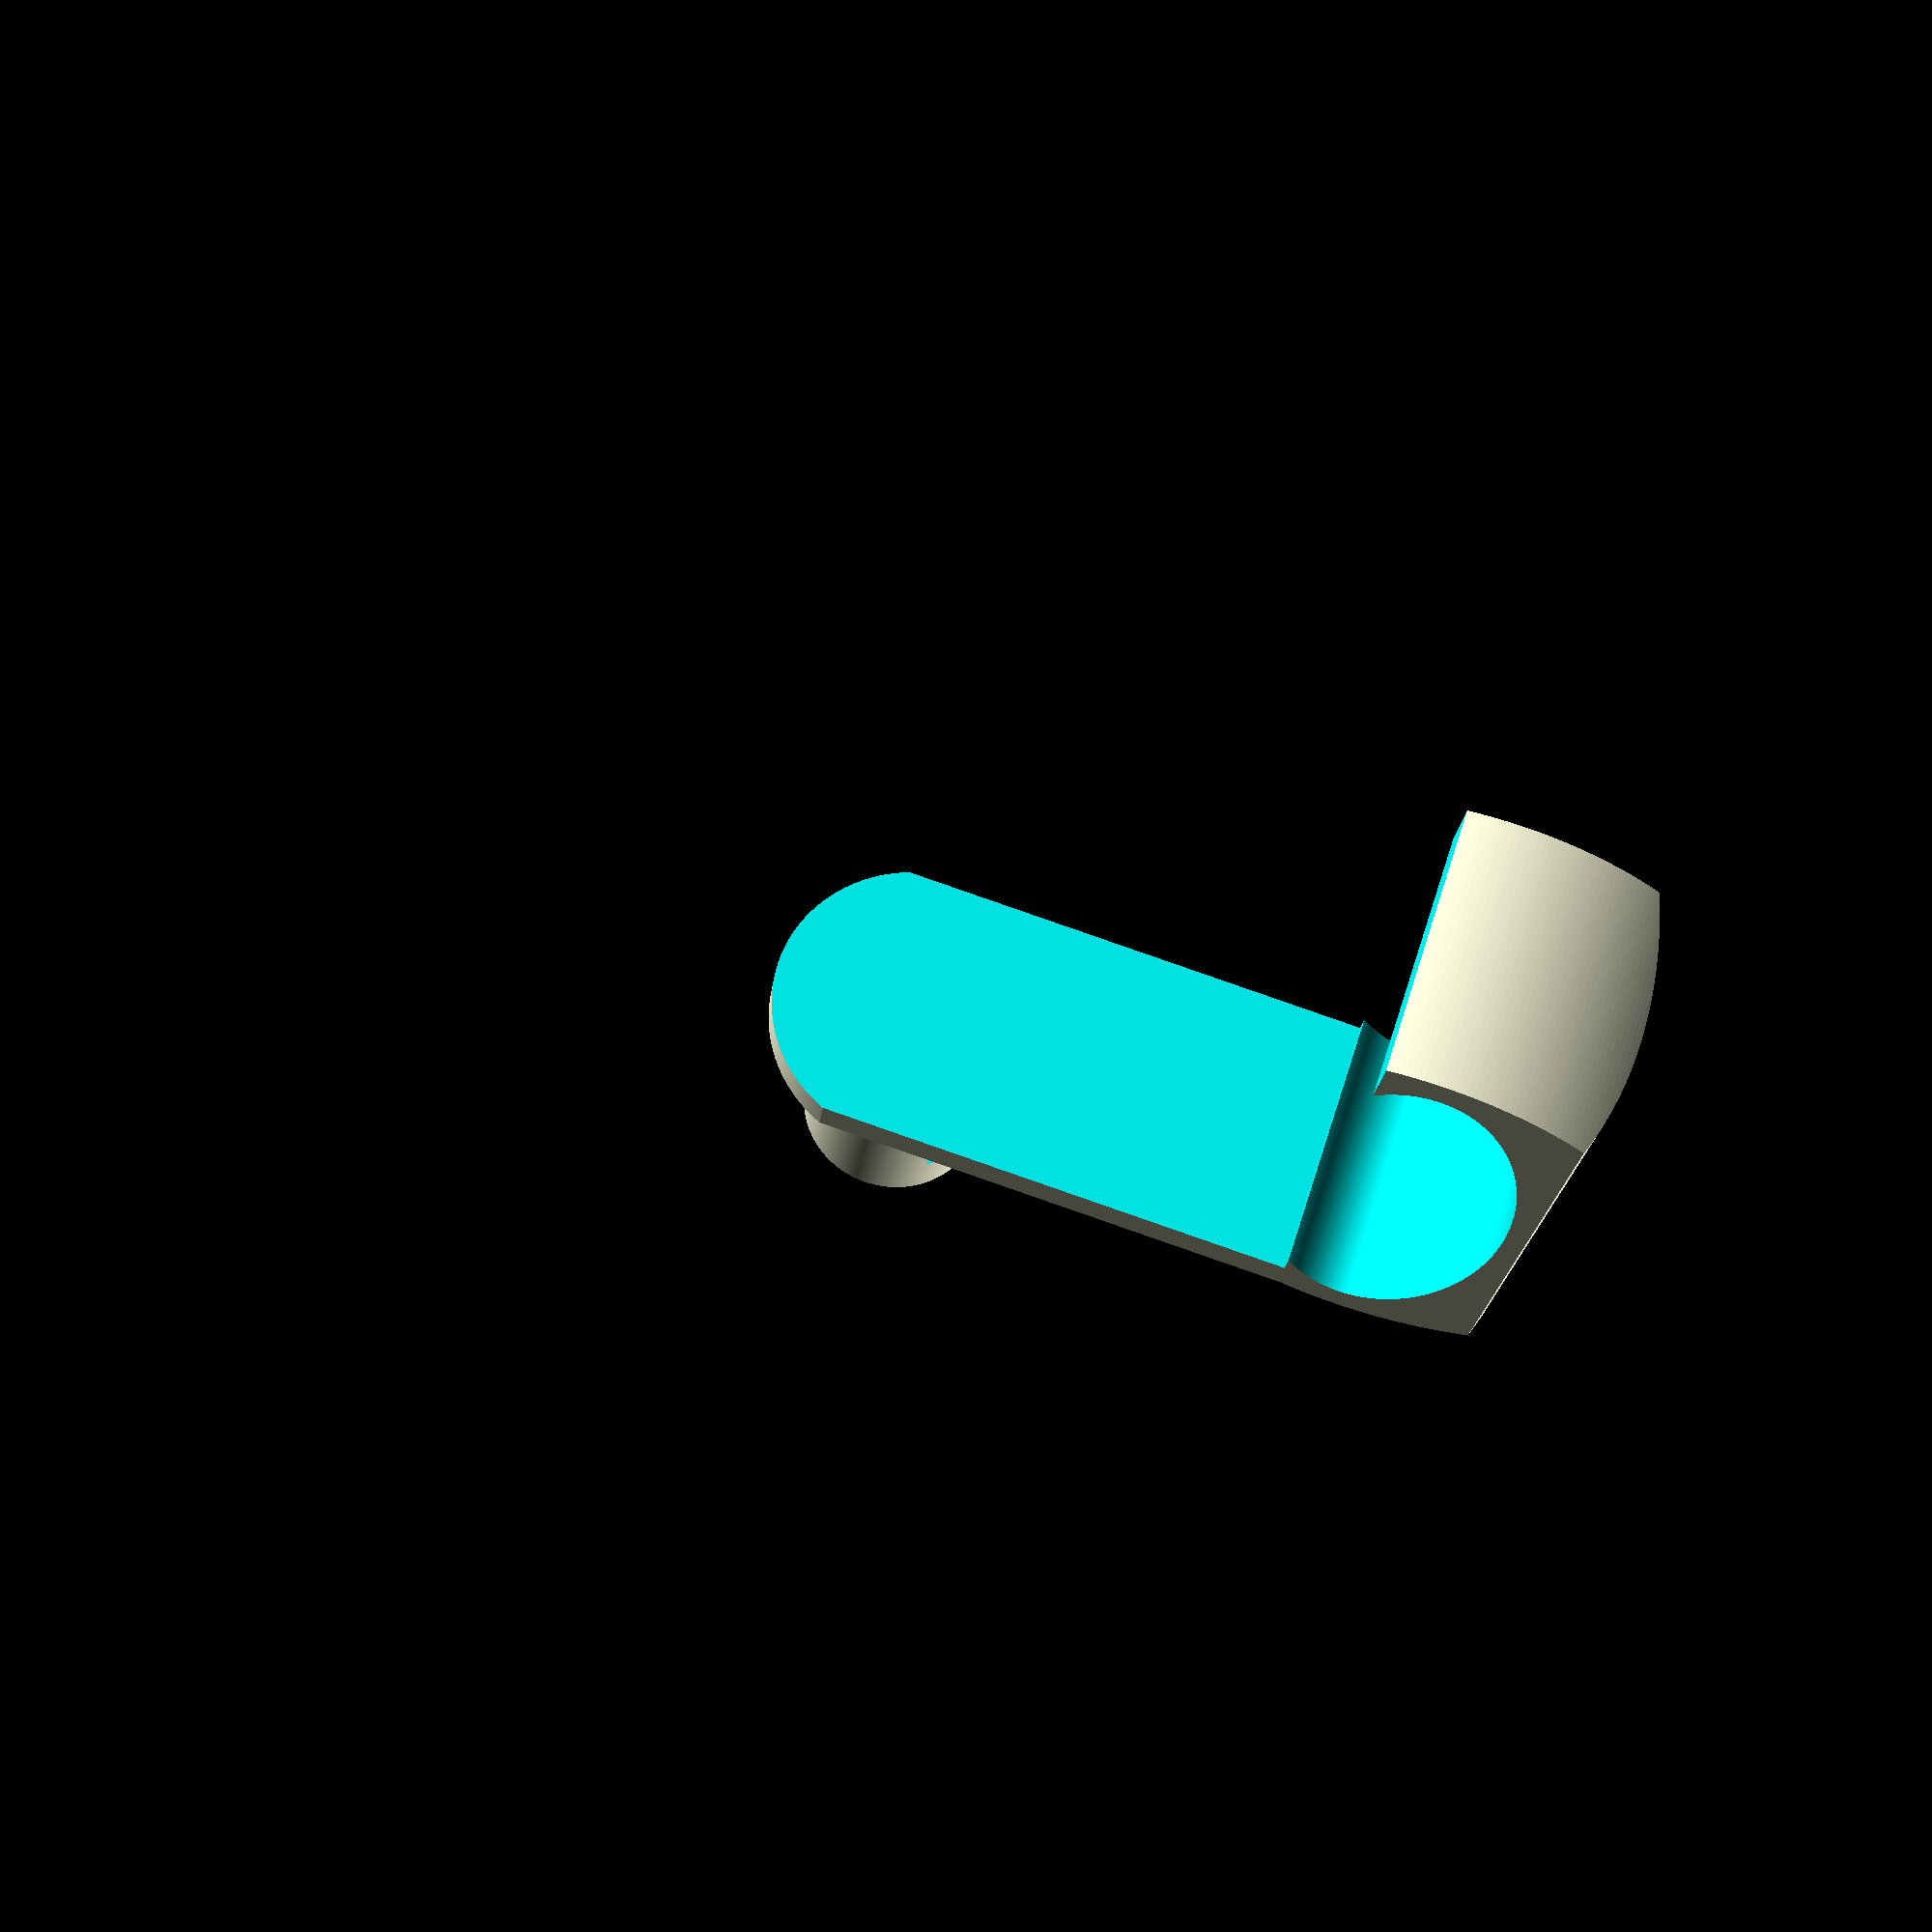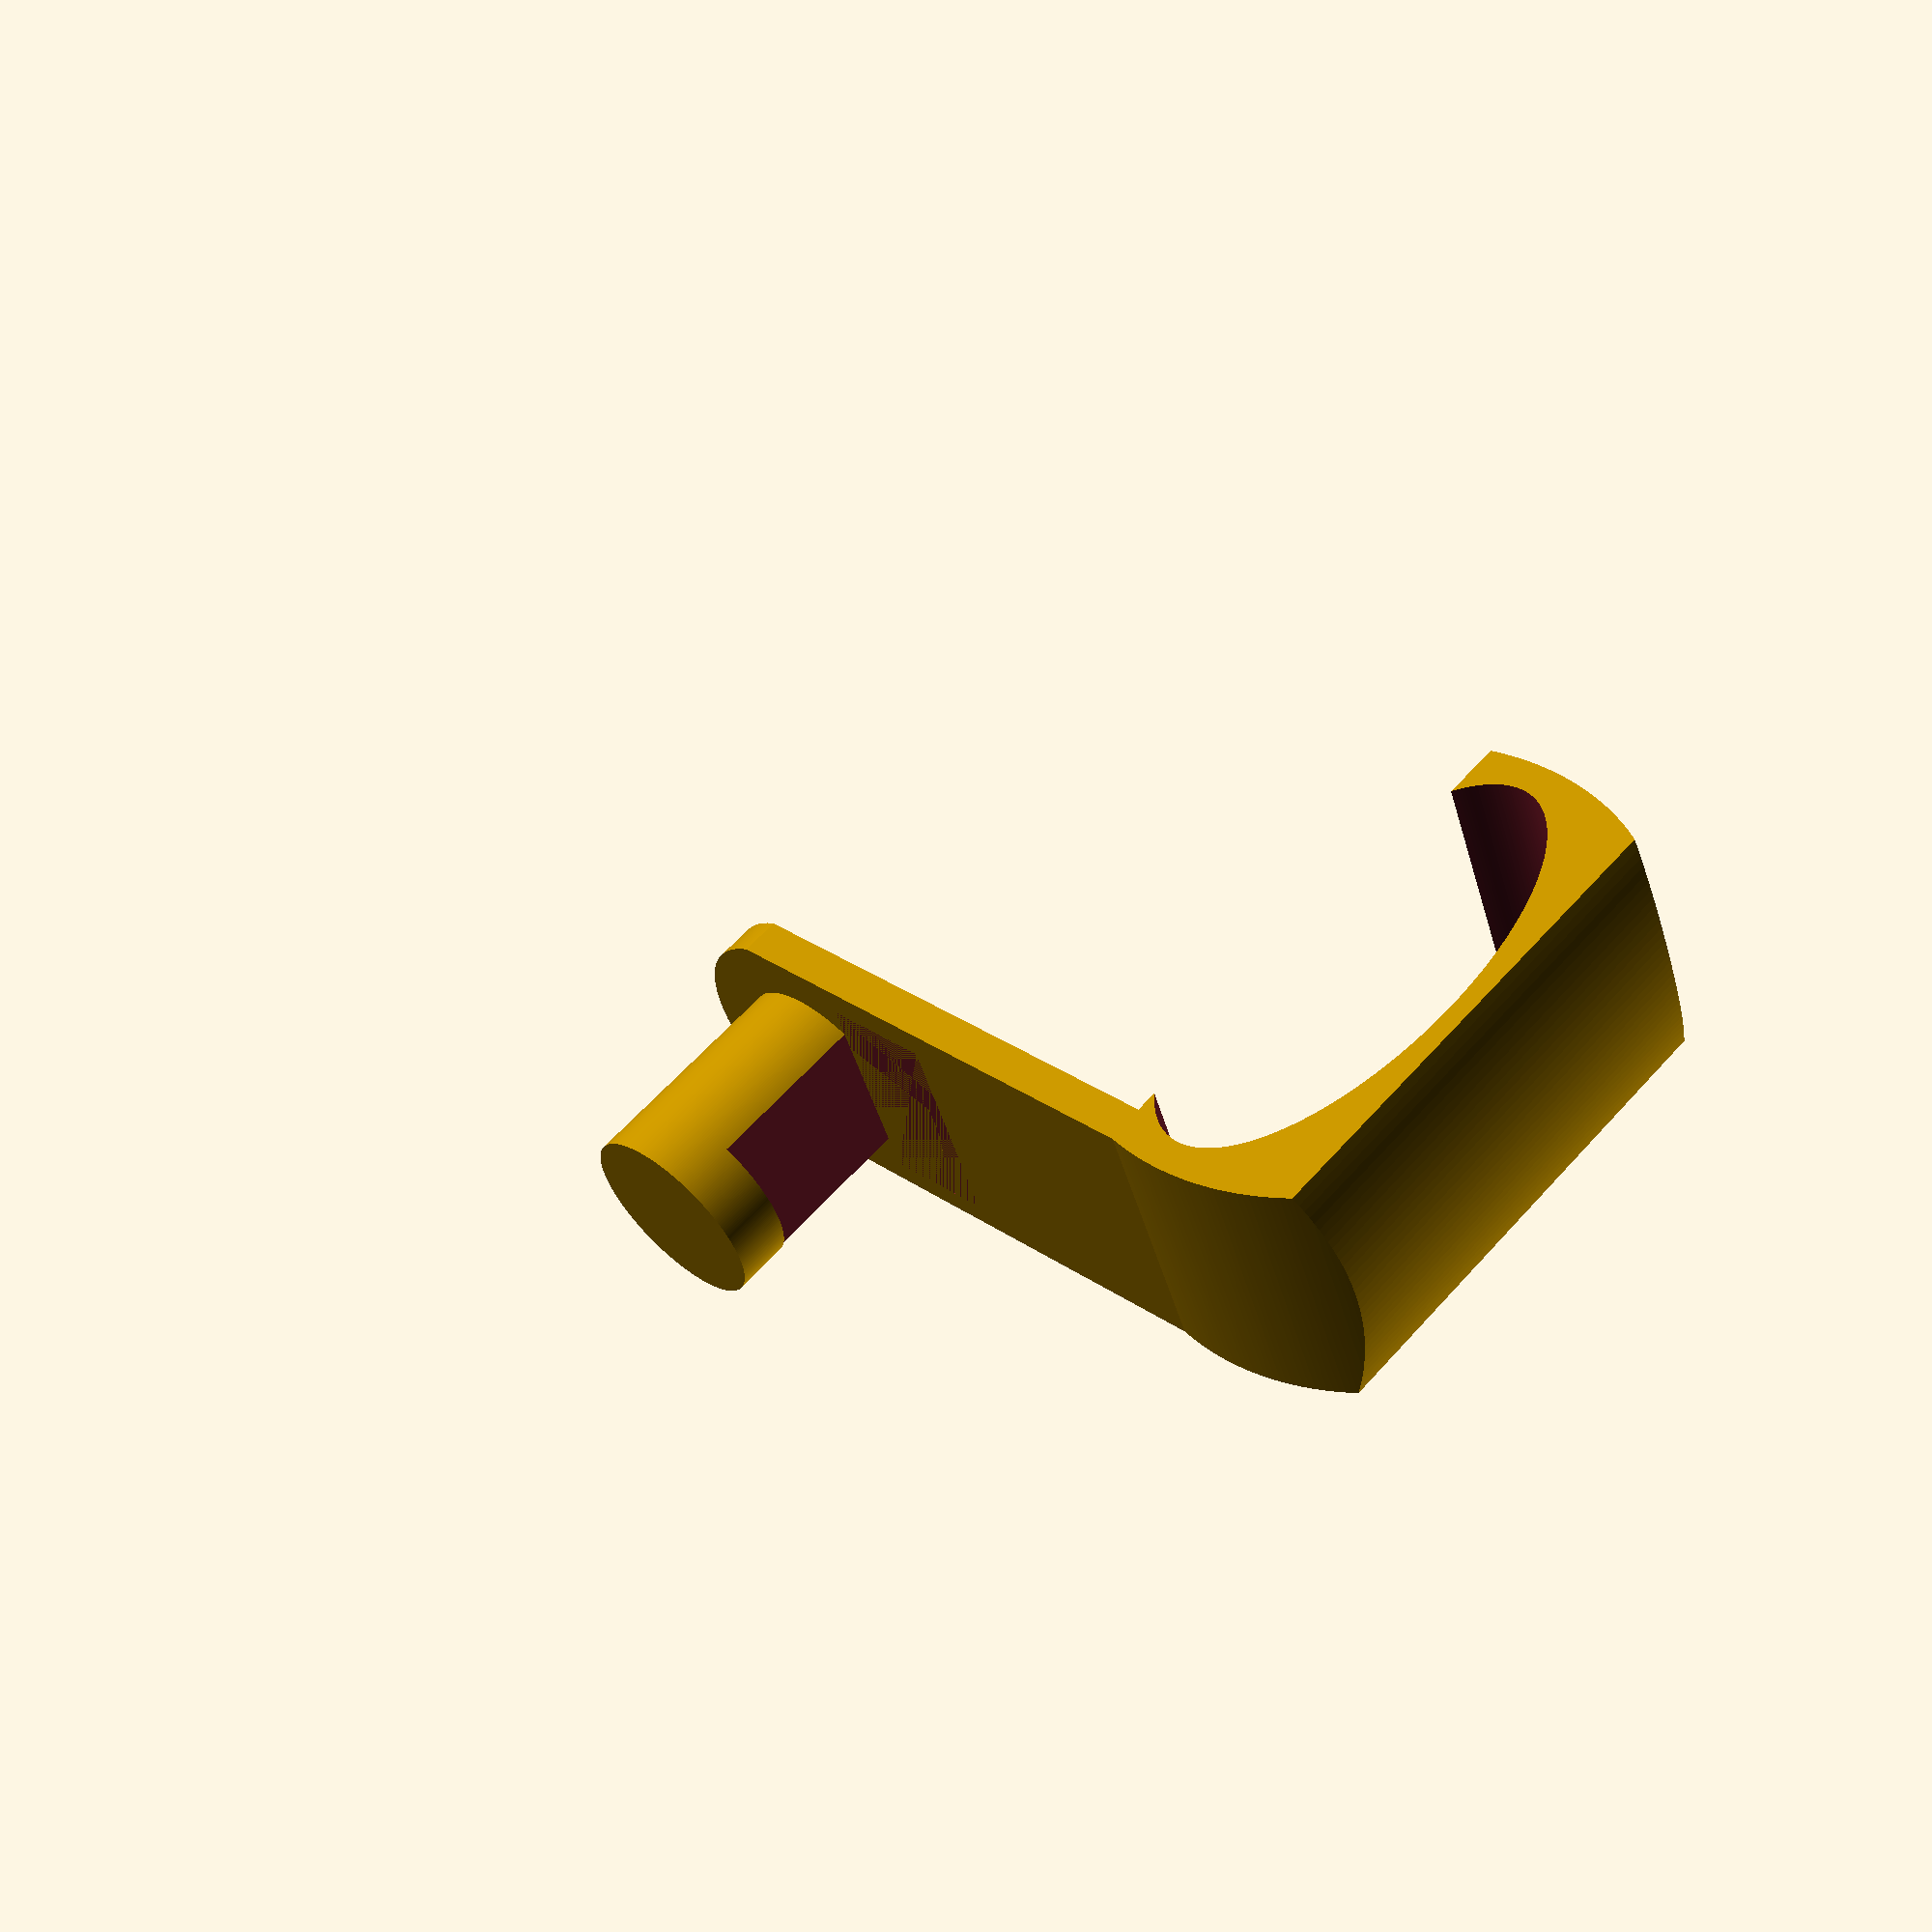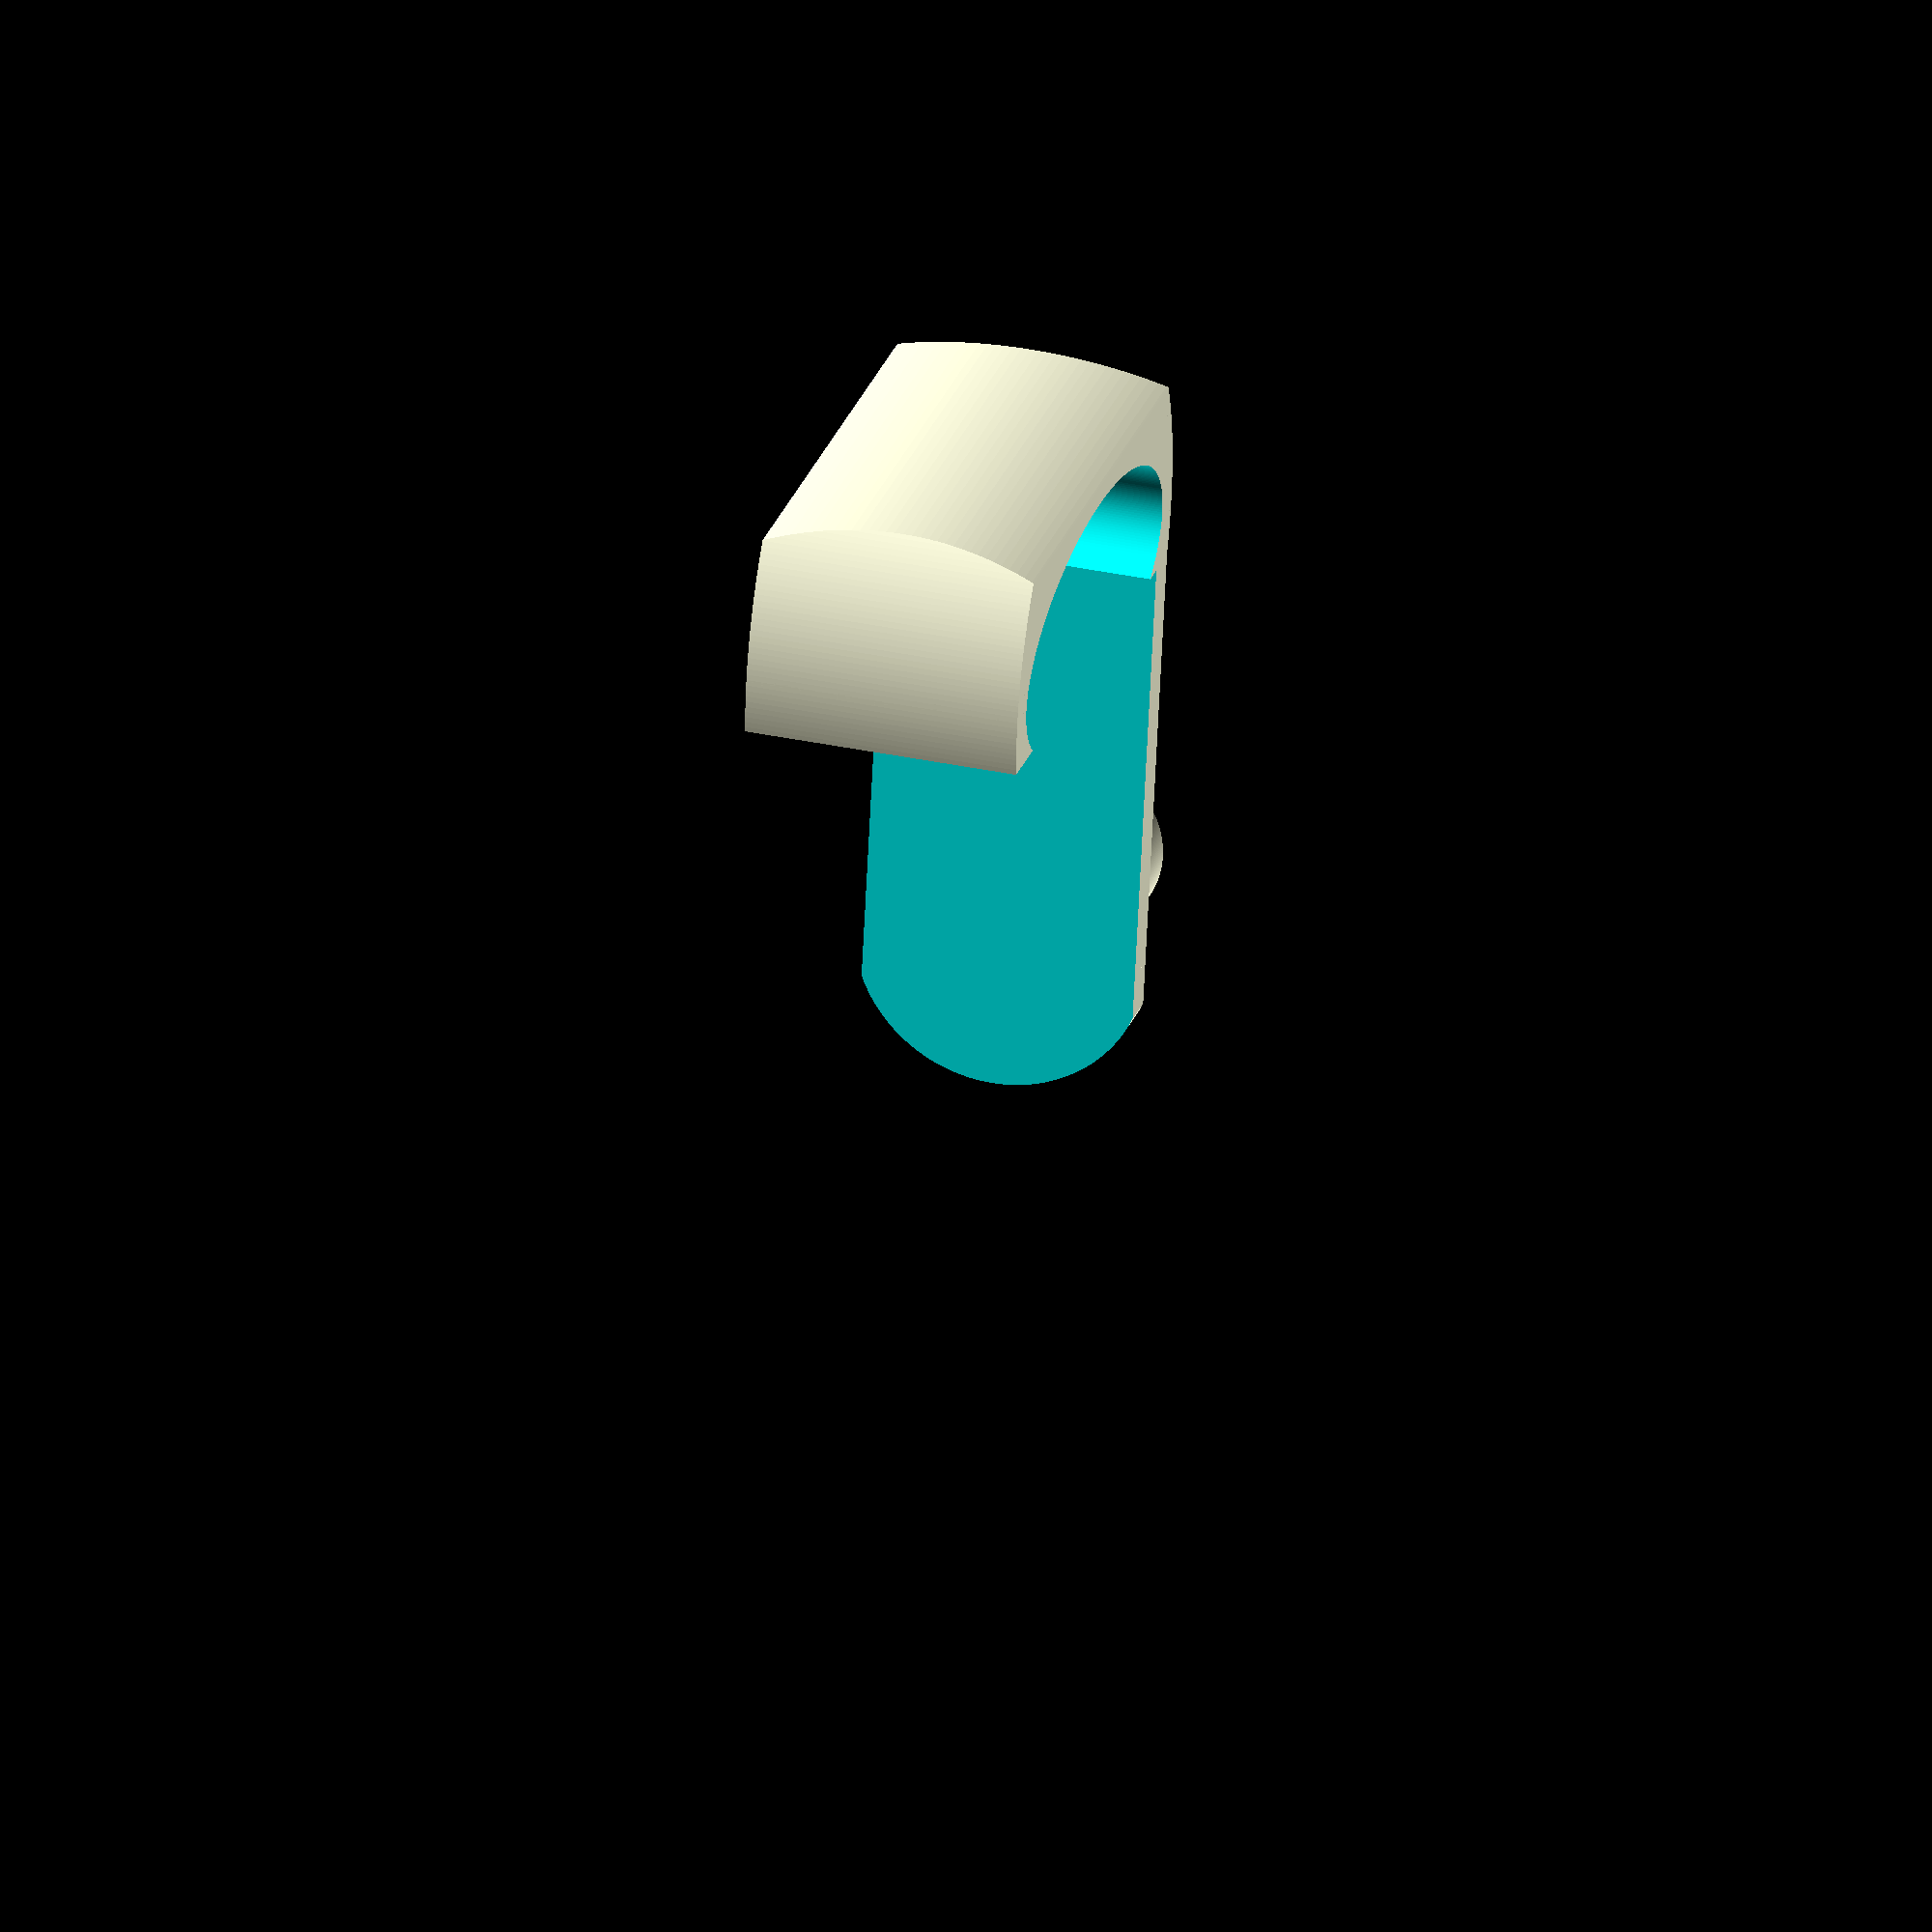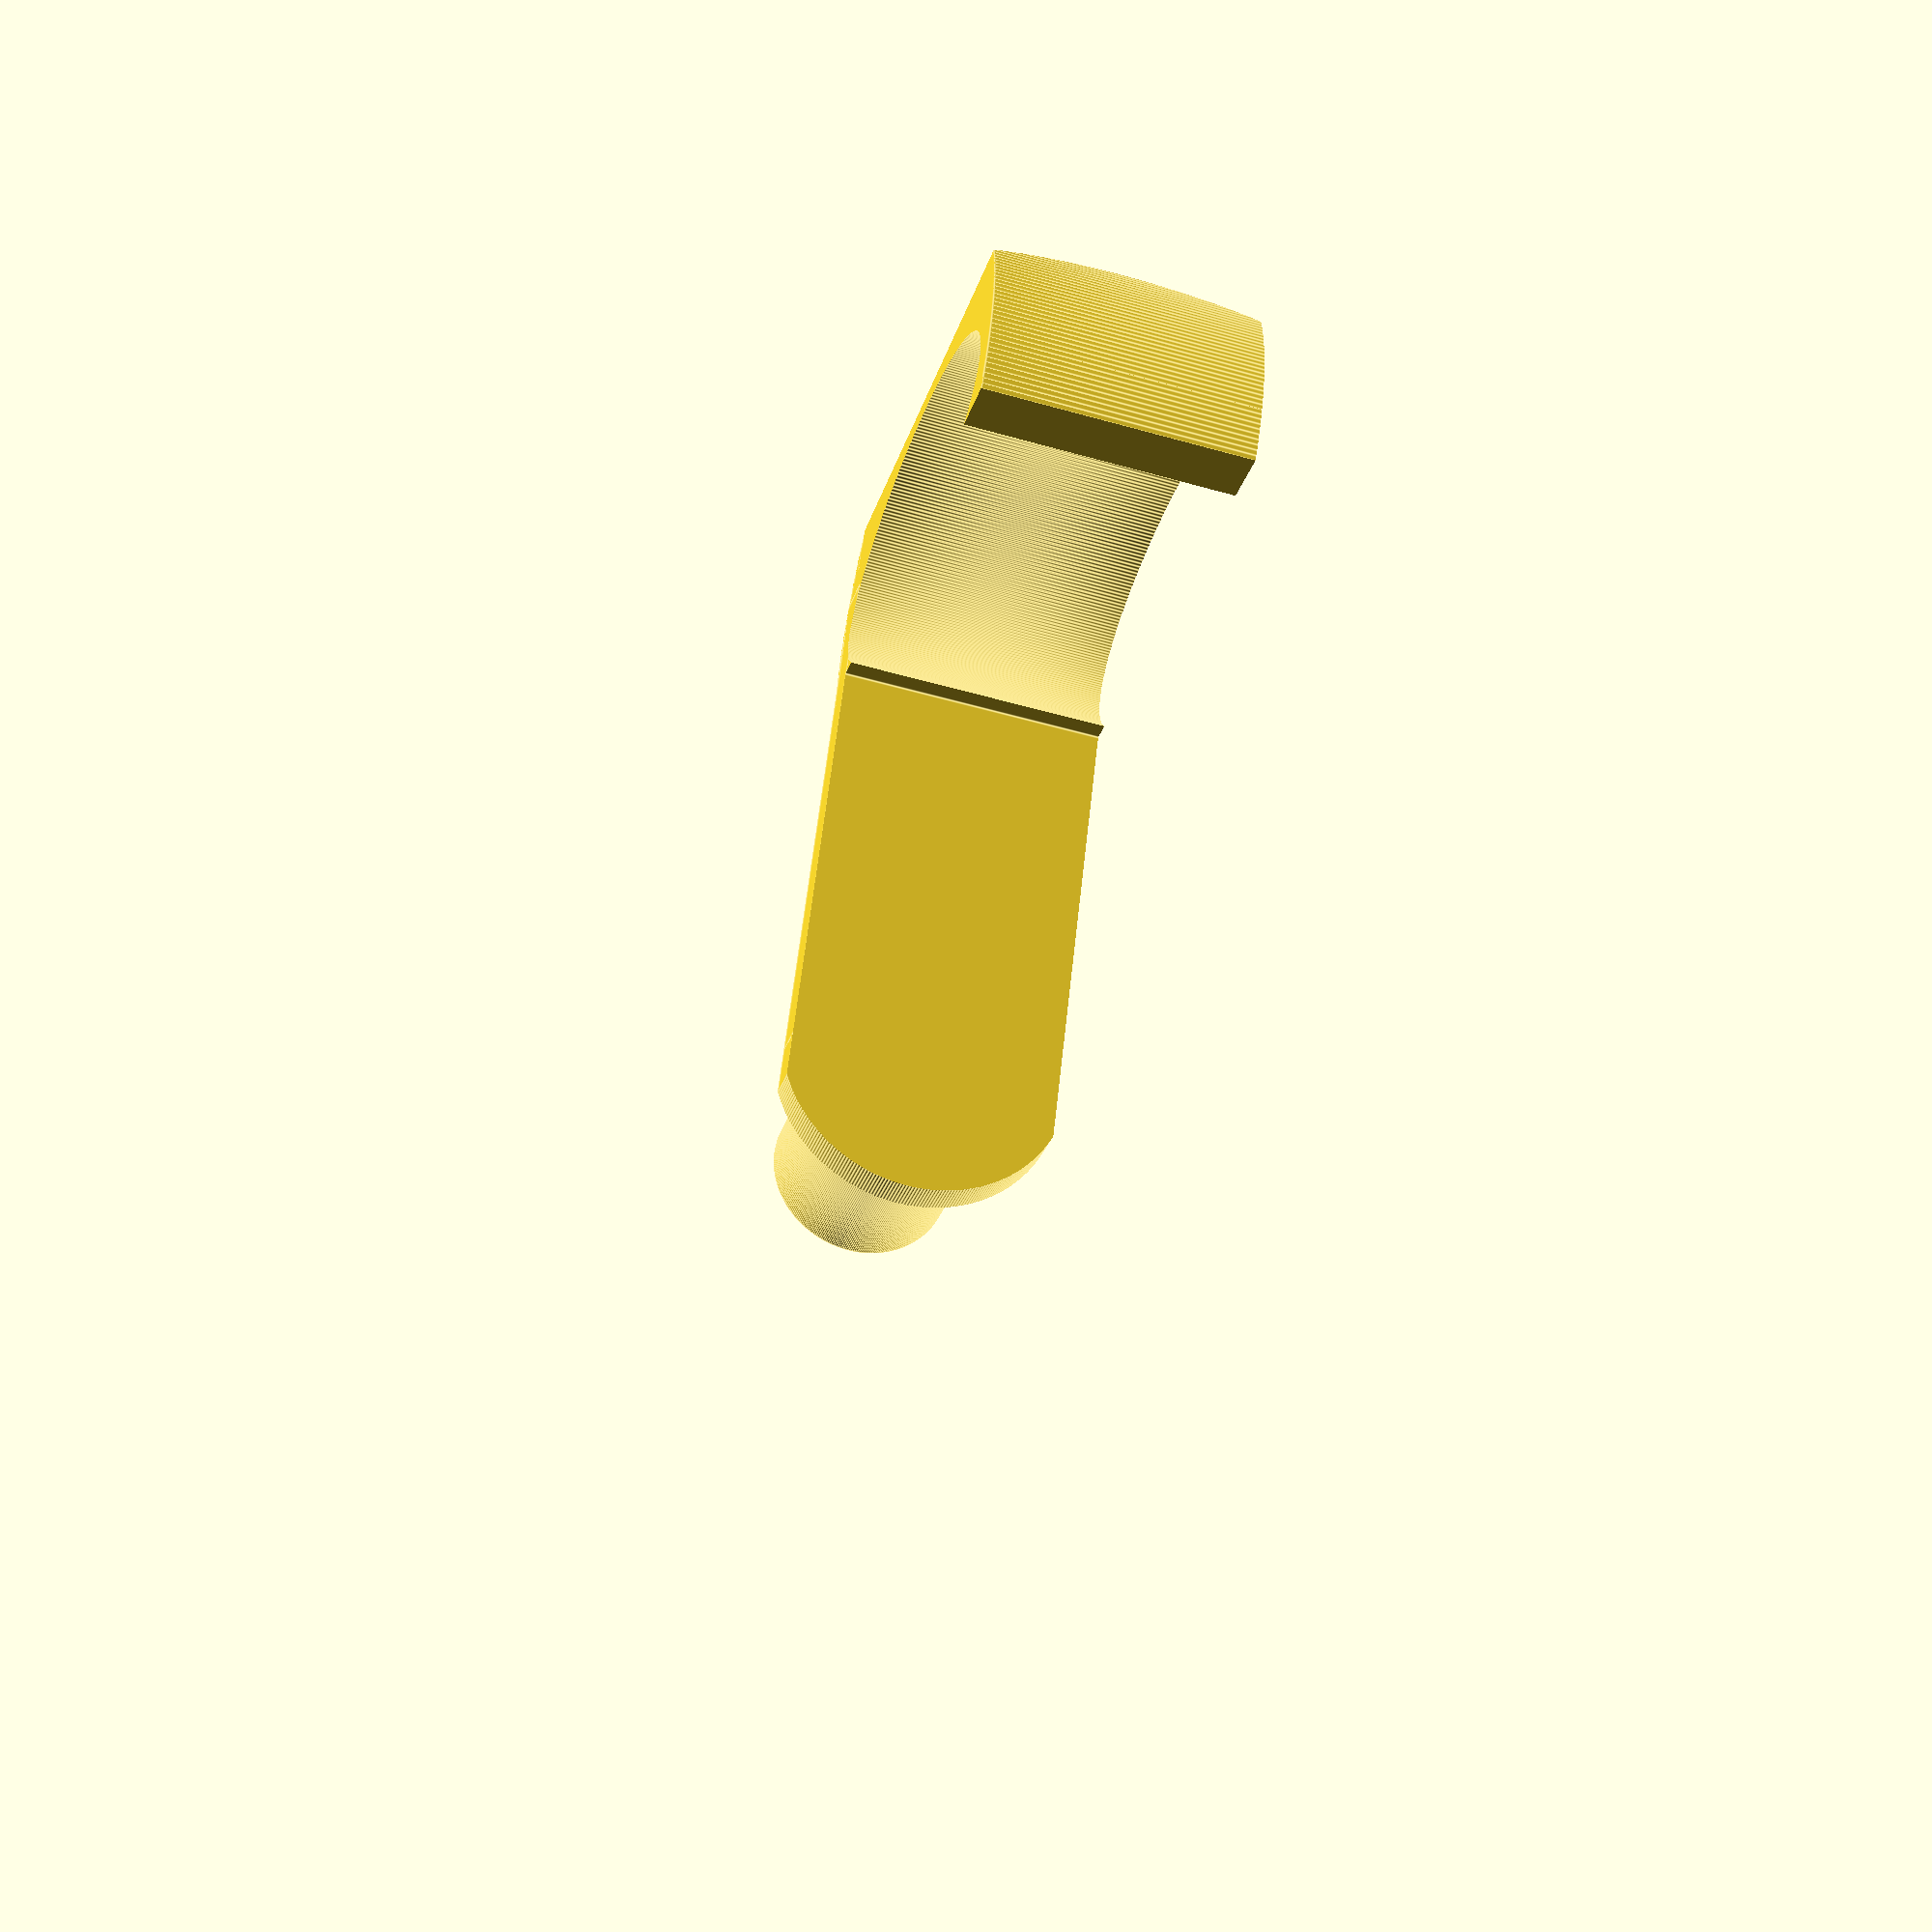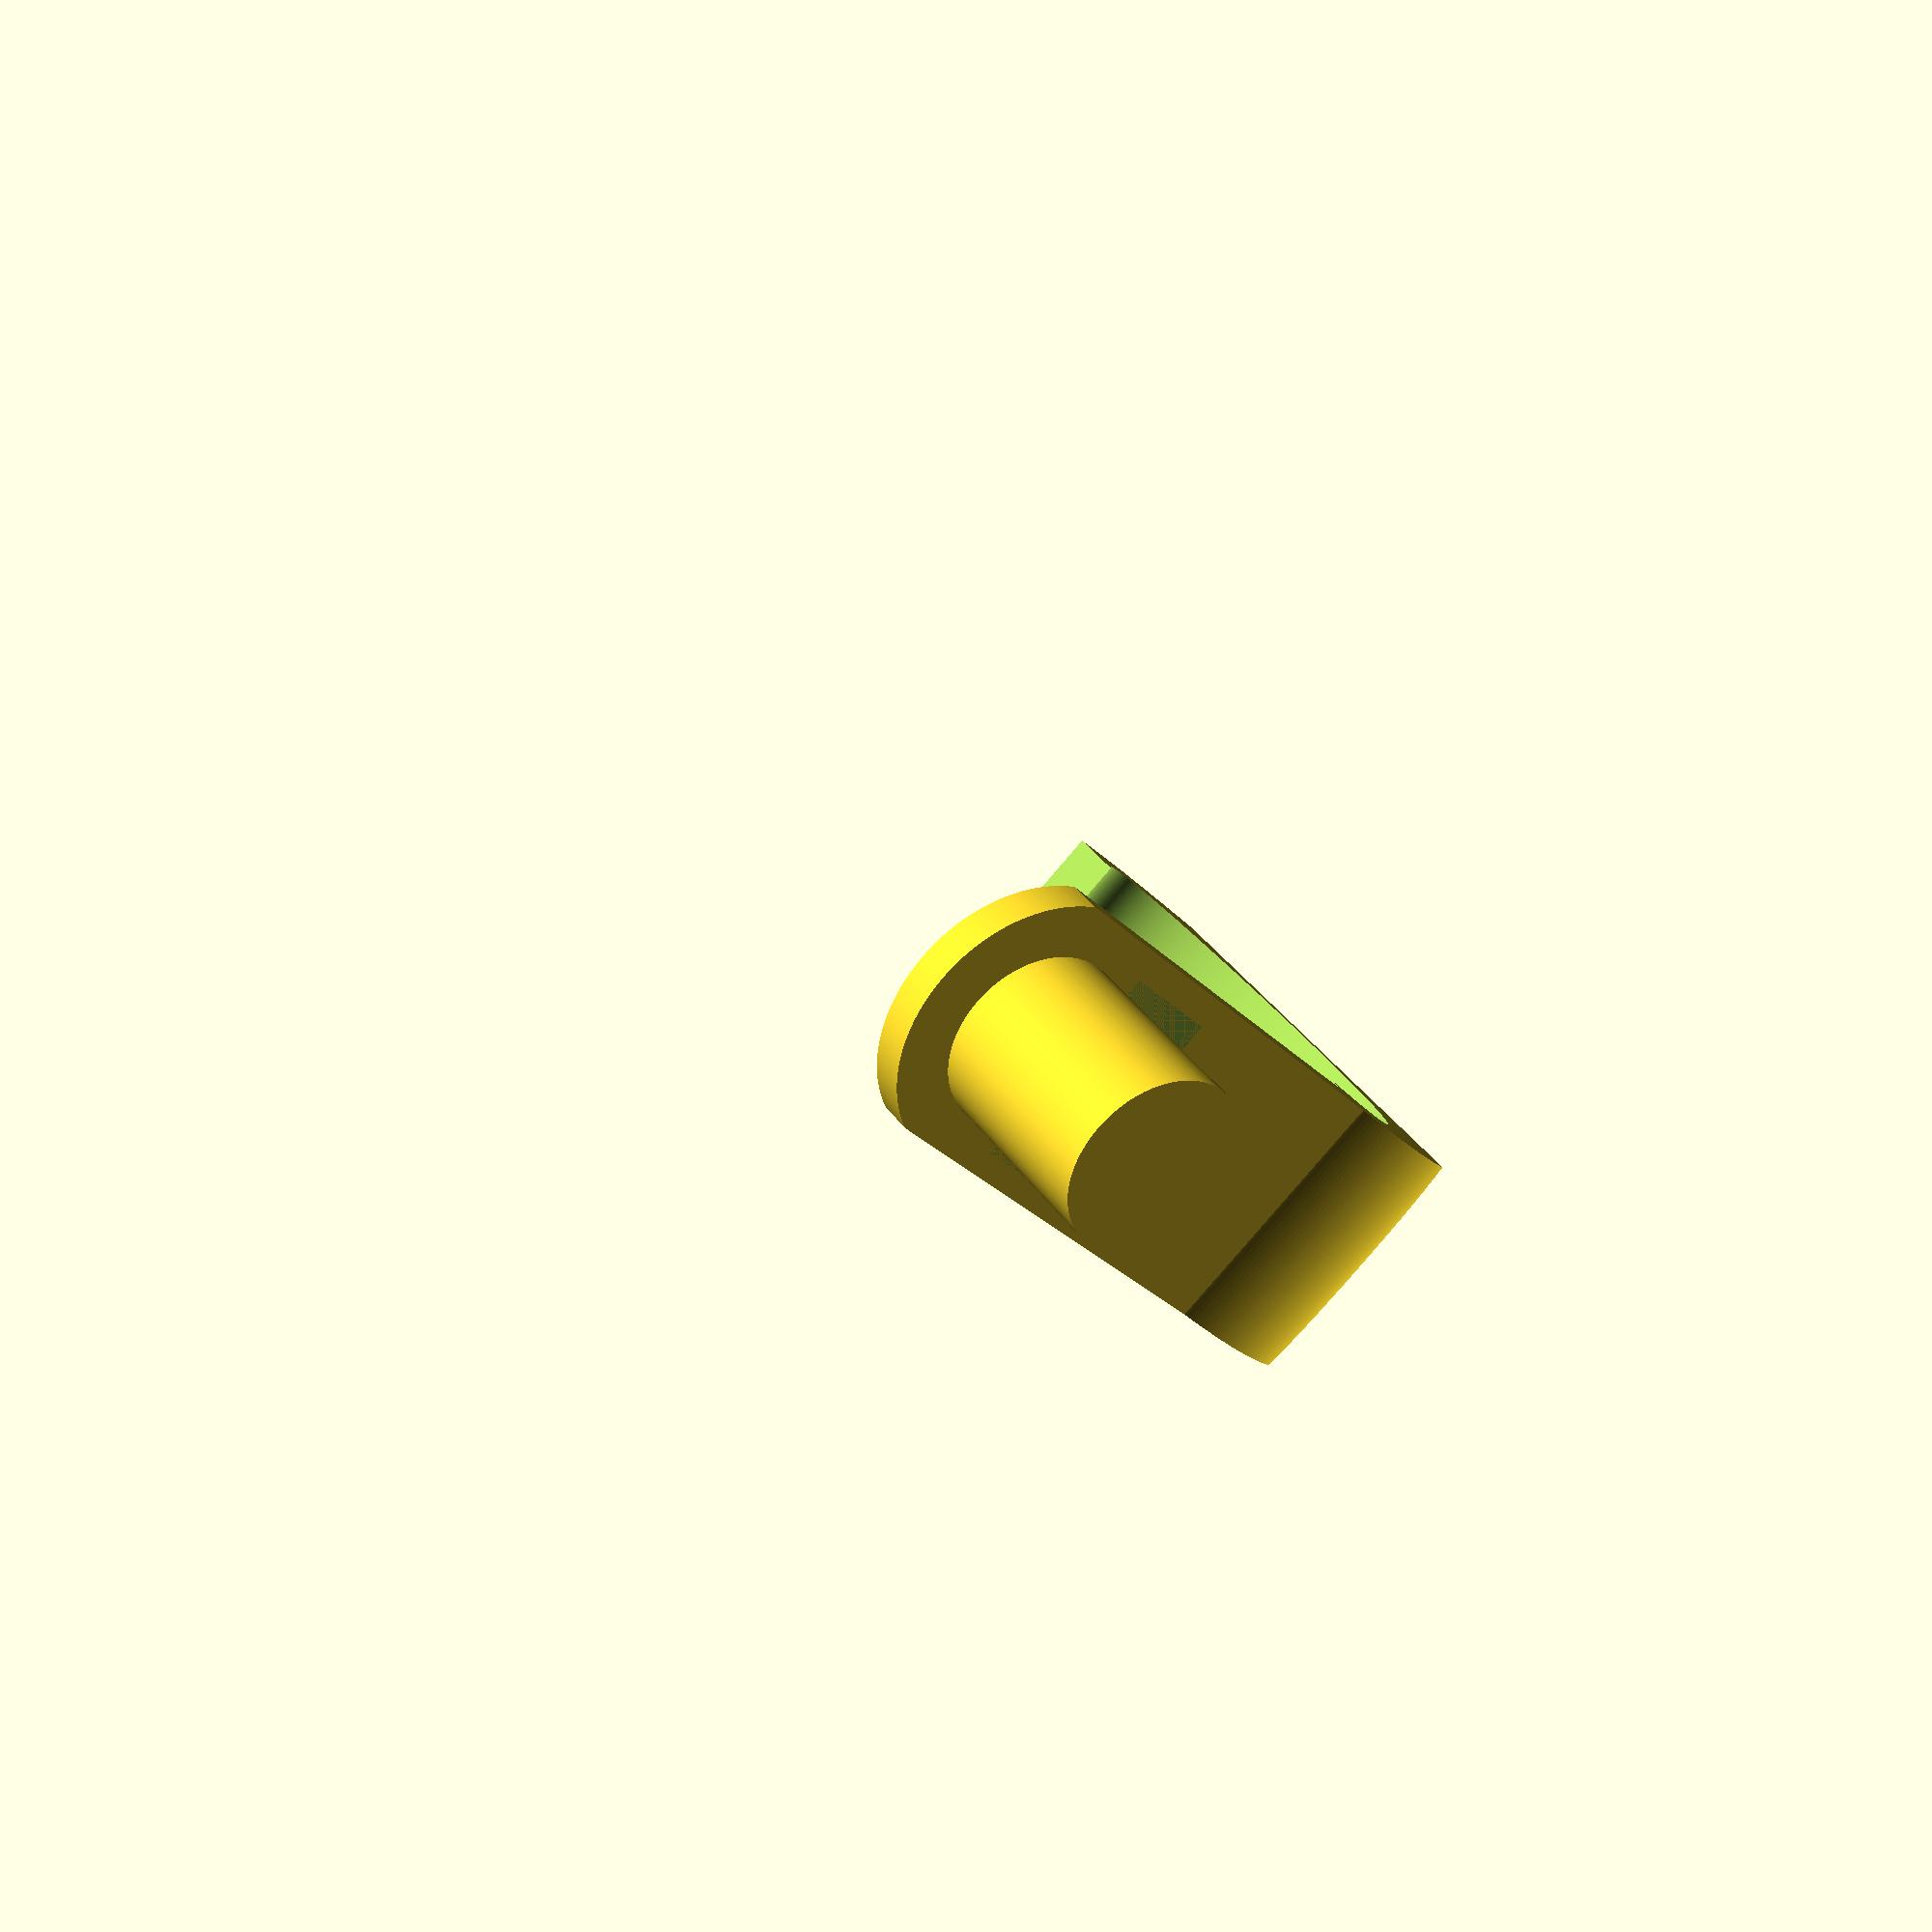
<openscad>
// Cubicle Wall Curved Top Hook
// By Jay Littlefield
// February 10, 2018

// All dimenions in mm

// Wall Ellipse
WallWidth = 42;
WallLength = 86;

// Hook Dimensions
HookTopLength=WallLength+16;
HookWidth=WallWidth/2 +6;
HookTopHeight=50;
//HookTopHeight=5;
HookArmLength=250;
HookArmThickness=8;
HookEndLength=40;
HookEndRadius=17;

// Smooth Curve
$fn=300;

module WallTop() {
    resize([WallLength+4,WallWidth]) {
        //cylinder(h=HookTopHeight+2, r=10, center=false);
        linear_extrude(height=HookTopHeight+2) {
            circle(d=90);   
        }
    }   
}

module HookBase() {
        translate([-HookTopLength/2-HookEndLength+20,HookArmLength/2-HookWidth-10,HookTopHeight/2]) {
            rotate([0,90,0]) {
                cylinder(h=HookEndLength,r=HookEndRadius+10);
            }
        }    
}

module HookArm() {
    union() {
        intersection() {
            translate([-HookTopLength/2-2,-HookTopHeight/2-10,0]) {
                cube([HookArmThickness,HookArmLength,HookTopHeight]);
            }
            translate([-WallLength/2-12,HookTopHeight/1.085,HookTopHeight/2]) {
                rotate([0,90,0]) {
                    cylinder(h=HookTopHeight*2+2,r=HookTopHeight*1.5);   
                } 
            }        

            translate([0,0,0]) {
                rotate([0,0,0]) {
                    cylinder(h=100,r=HookTopLength/2);
                }
            }
            
        }   
        
        intersection() {
            translate([-HookTopLength/2+1,-10,0]) {
                cube([HookArmThickness,HookArmLength/2,HookTopHeight]);
            }    
            
            HookBase();
        }
        
        translate([-HookTopLength/2+1,-10,0]) {
            cube([HookArmThickness,HookArmLength/2.5,HookTopHeight]);
        }            
    }
}


module HookTop() {
    
    intersection() {
         translate([-HookTopLength/2,-HookWidth-2,0]) {
                cube([HookTopLength,HookWidth*2+2, HookTopHeight], center=false);
        }
        
        translate([-WallLength/2-8,HookTopHeight/1.085,HookTopHeight/2]) {
            rotate([0,90,0]) {
                cylinder(h=HookTopHeight*2+2,r=HookTopHeight*1.5);   
            } 
        }
        
        translate([0,0,0]) {
            rotate([0,0,0]) {
               cylinder(h=100,r=HookTopLength/2);
            }
        }
    }
}

module HookEnd() {
    difference() {
        translate([-HookTopLength/2-HookEndLength+1,HookArmLength/2-HookWidth-10,HookTopHeight/2]) {
            rotate([0,90,0]) {
                cylinder(h=HookEndLength,r=HookEndRadius);
            }
        }
        translate([-HookTopLength/2-HookEndLength+11,HookArmLength/2-HookWidth-40,HookWidth/6]) {
            cube([30,20,40]);
        }
    }
}



difference() {
    union() {
        HookTop();
        HookArm();
        HookEnd();
    }

    // This removes the curved wall top
    // from the design
    translate([0,0,-1]) {
        WallTop();  
    }
    
   
    // This flattens the bottom of the
    // top portion of the hook
    translate([-HookTopLength/2+HookArmThickness,WallWidth/4,-2]) {
        cube([HookTopLength+1,HookWidth*4,HookTopHeight+4]);
    }
   
}
</openscad>
<views>
elev=296.0 azim=277.1 roll=17.8 proj=p view=wireframe
elev=224.6 azim=133.2 roll=164.6 proj=p view=wireframe
elev=145.5 azim=10.2 roll=254.2 proj=o view=solid
elev=232.2 azim=338.6 roll=287.0 proj=p view=edges
elev=263.3 azim=49.2 roll=220.6 proj=p view=wireframe
</views>
